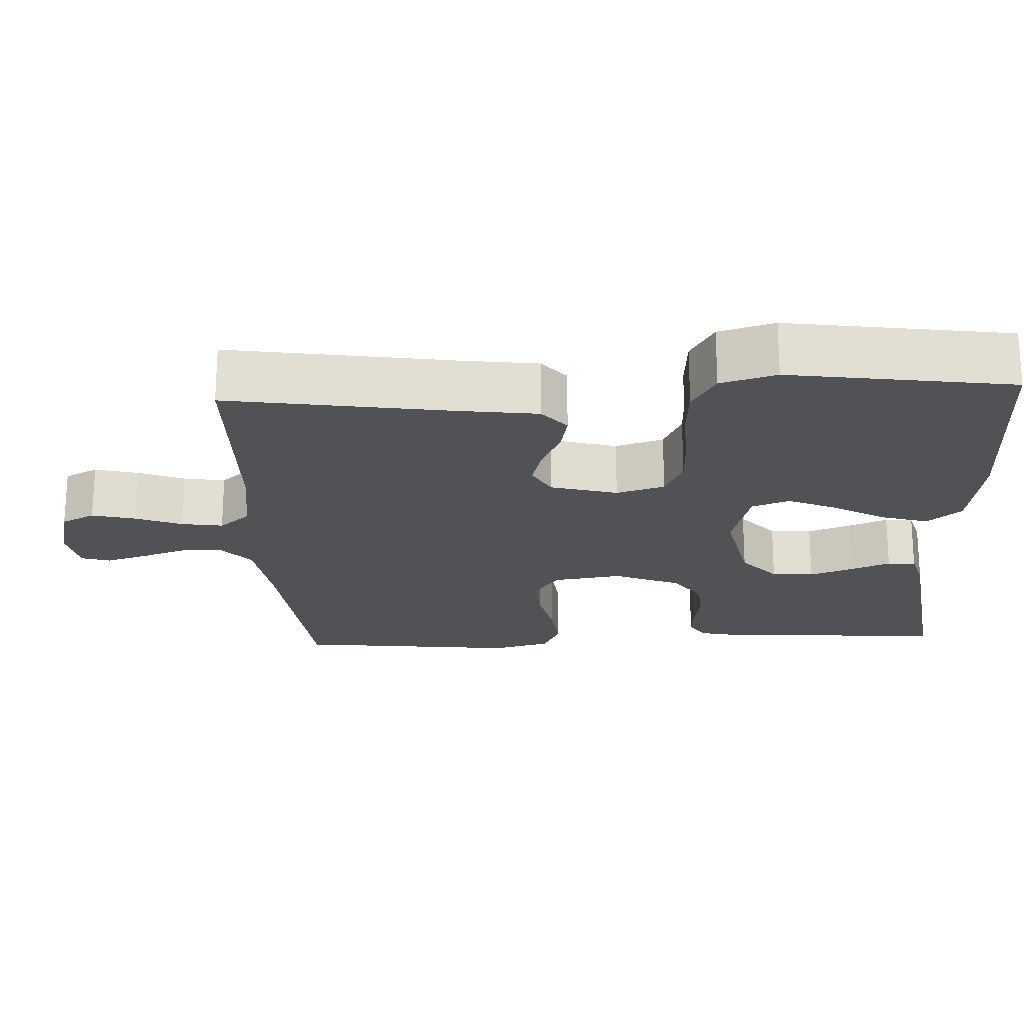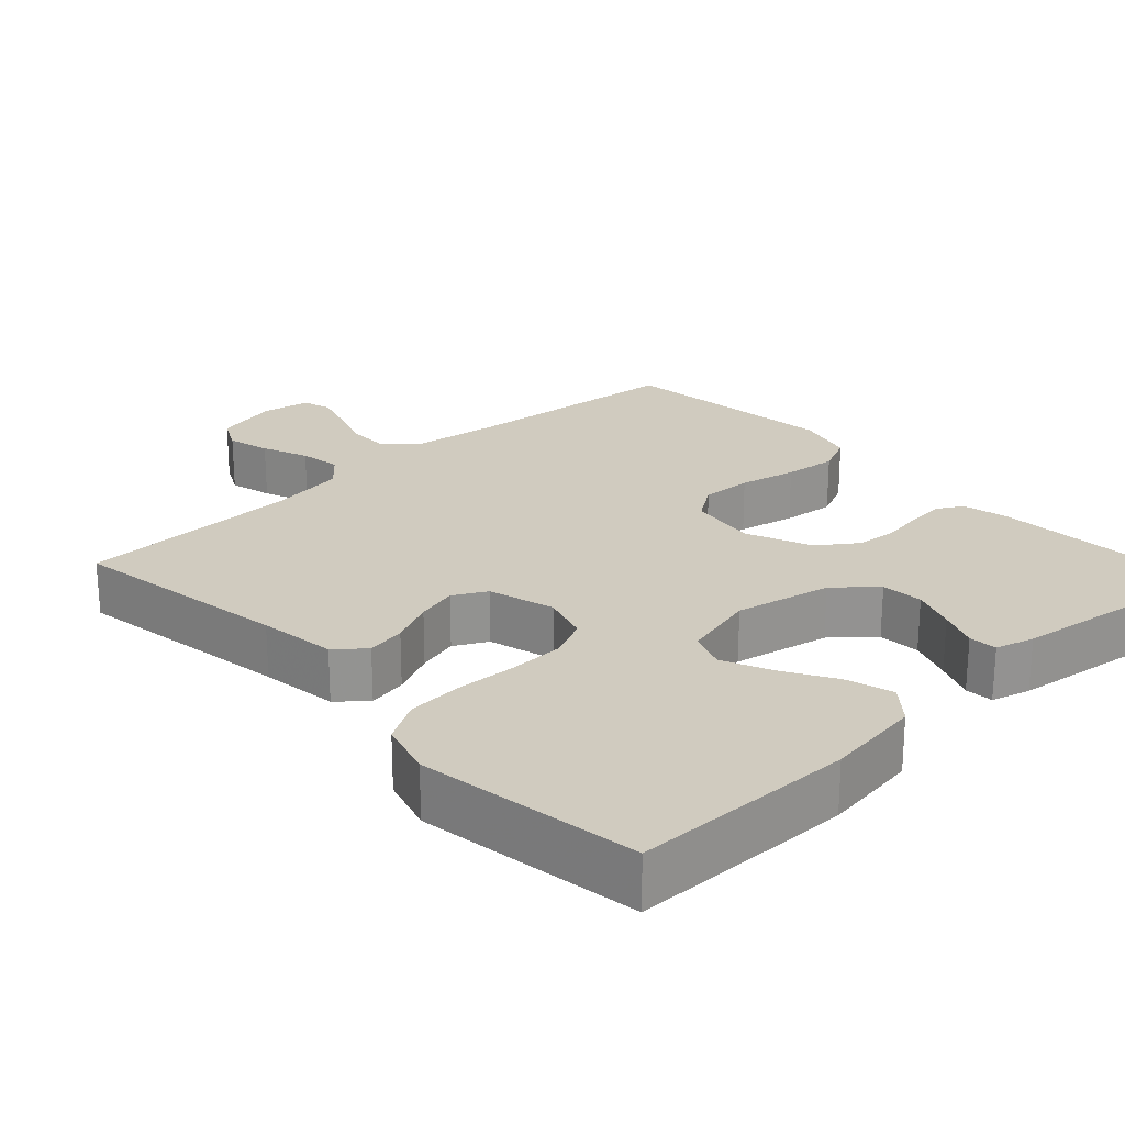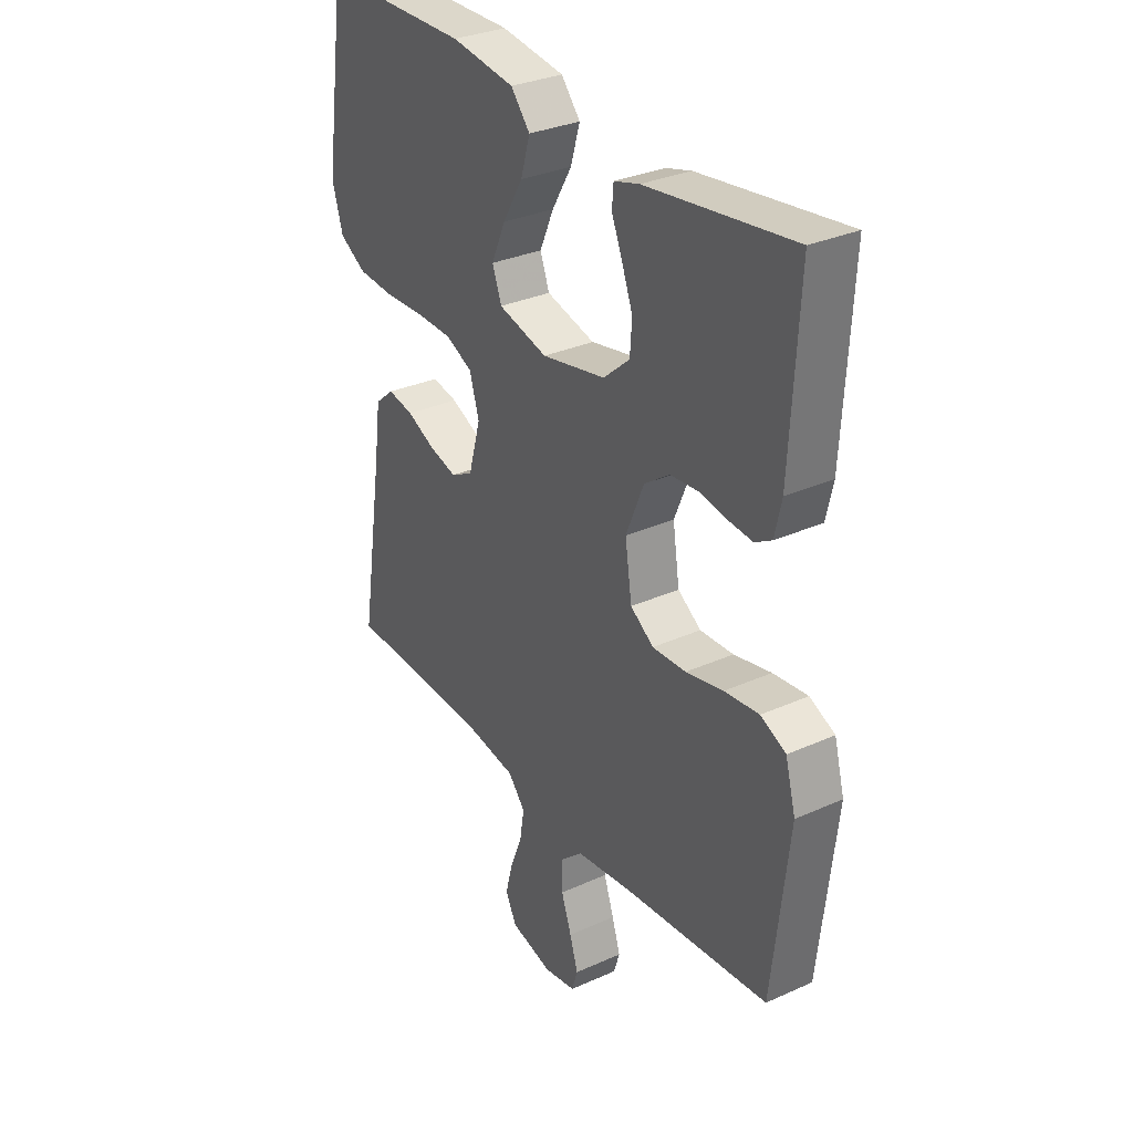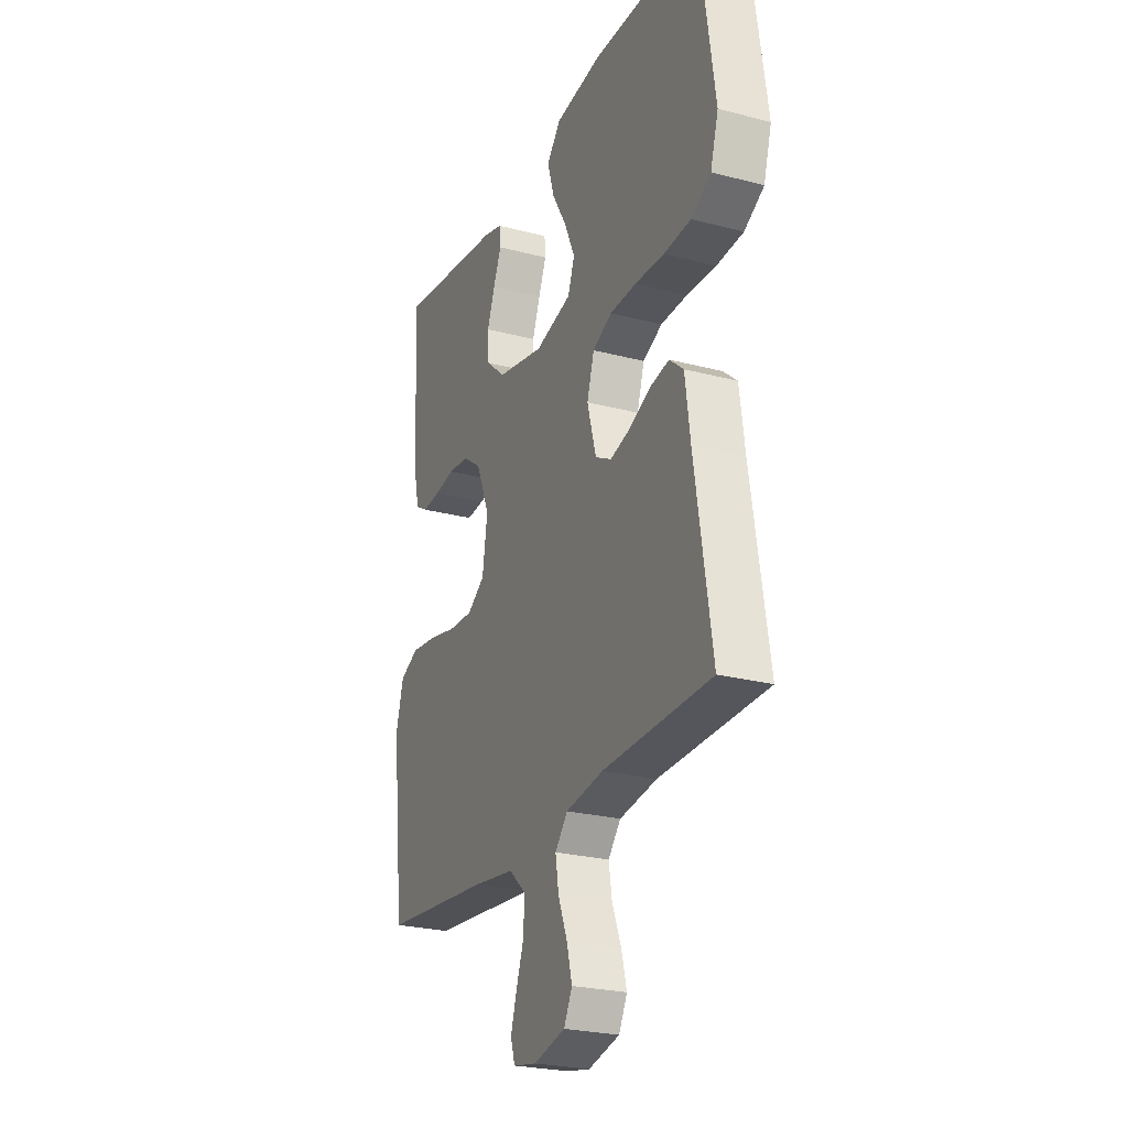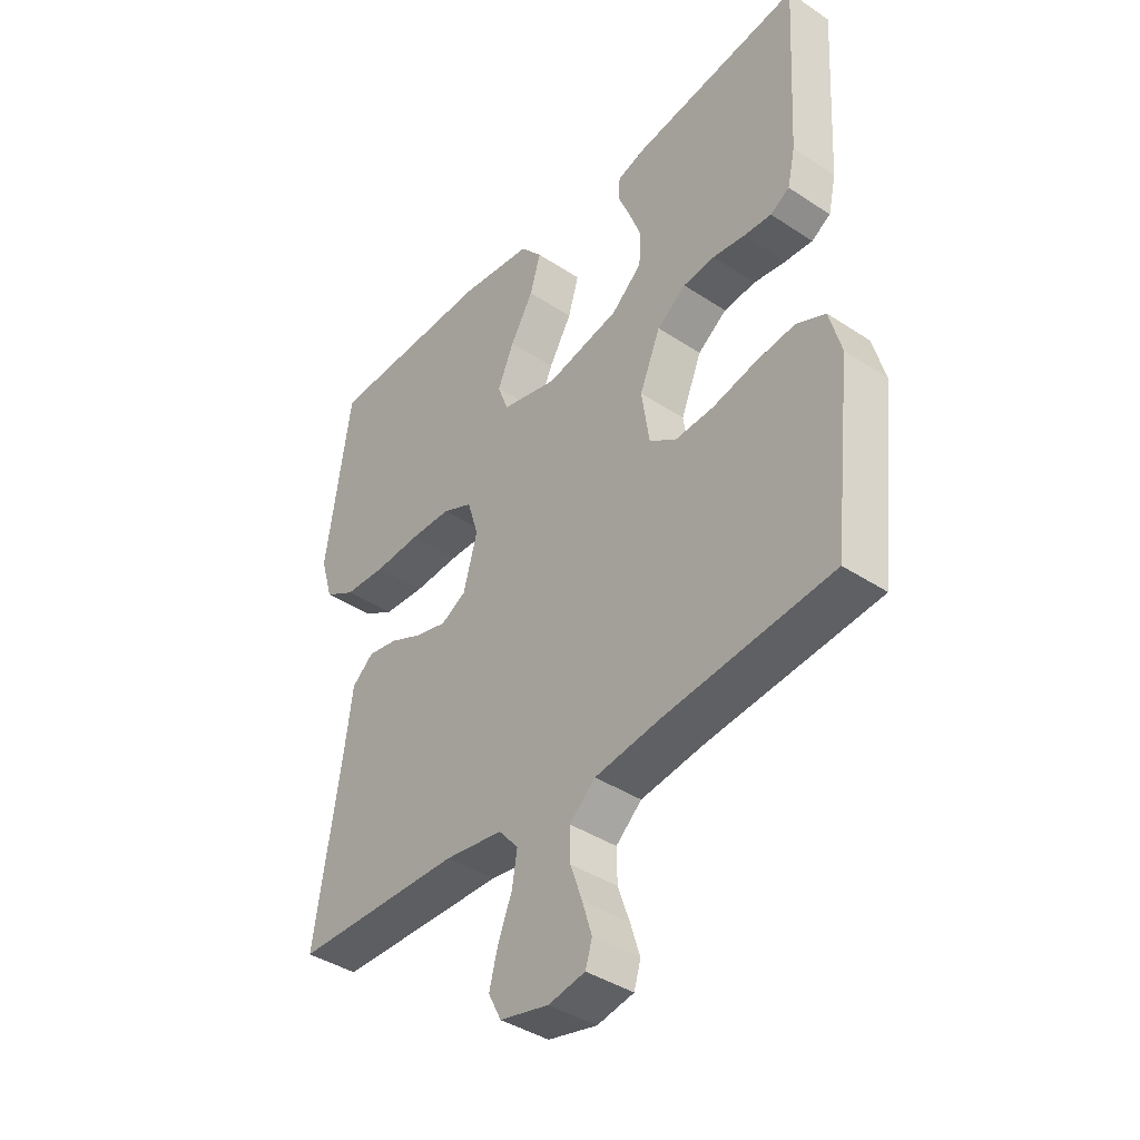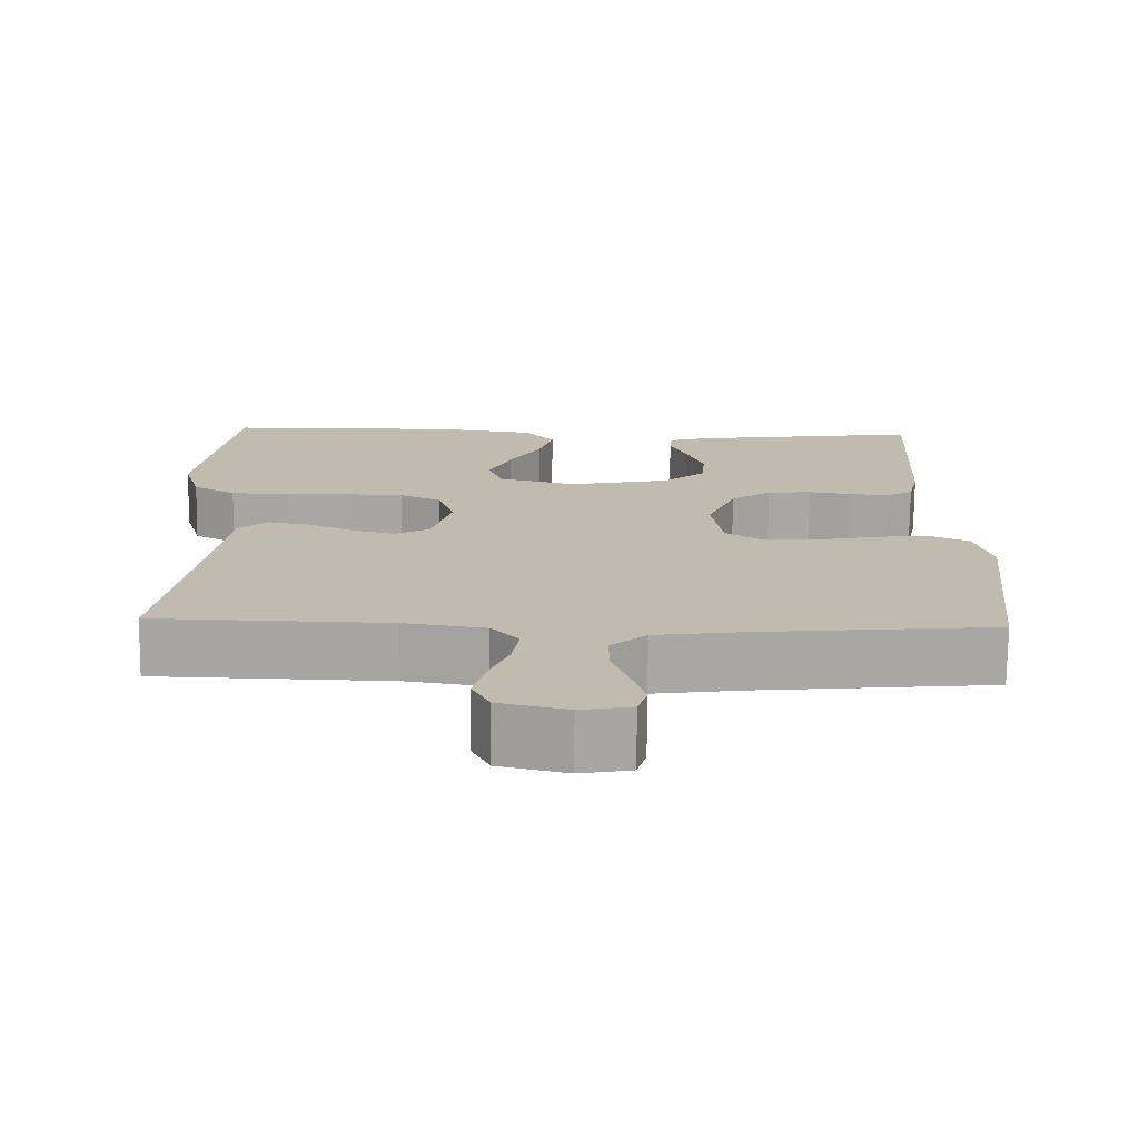
<metadata>
{"format":"obj","ext":"obj","renderer":"f3d","projection":"perspective","resolution":1024,"background":"white","views":[{"elev":-21.1,"azim":-87.3,"up":"+Y"},{"elev":23.7,"azim":-42.9,"up":"+Y"},{"elev":31.5,"azim":57.5,"up":"+Z"},{"elev":-24.9,"azim":-113.2,"up":"+Z"},{"elev":-40.5,"azim":51.0,"up":"+Z"},{"elev":-74.2,"azim":-0.6,"up":"+Z"}]}
</metadata>
<code>
v -0.5 0.07 -0.5
v -0.453 0.07 -0.2
v -0.439 0.07 -0.095
v -0.4 0.07 -0.062
v -0.347 0.07 -0.072
v -0.288 0.07 -0.099
v -0.232 0.07 -0.114
v -0.187 0.07 -0.09
v -0.162 0.07 0
v -0.182 0.07 0.065
v -0.236 0.07 0.09
v -0.31 0.07 0.092
v -0.392 0.07 0.088
v -0.467 0.07 0.093
v -0.522 0.07 0.125
v -0.544 0.07 0.2
v -0.5 0.07 0.5
v -0.2 0.07 0.504
v -0.07 0.07 0.486
v -0.031 0.07 0.44
v -0.05 0.07 0.376
v -0.091 0.07 0.306
v -0.12 0.07 0.24
v -0.101 0.07 0.189
v 0 0.07 0.163
v 0.131 0.07 0.19
v 0.185 0.07 0.237
v 0.189 0.07 0.294
v 0.167 0.07 0.353
v 0.145 0.07 0.406
v 0.148 0.07 0.444
v 0.2 0.07 0.459
v 0.5 0.07 0.5
v 0.483 0.07 0.2
v 0.469 0.07 0.138
v 0.435 0.07 0.118
v 0.385 0.07 0.122
v 0.328 0.07 0.131
v 0.271 0.07 0.126
v 0.219 0.07 0.089
v 0.182 0.07 0
v 0.196 0.07 -0.093
v 0.244 0.07 -0.126
v 0.313 0.07 -0.123
v 0.39 0.07 -0.106
v 0.461 0.07 -0.098
v 0.513 0.07 -0.122
v 0.534 0.07 -0.2
v 0.5 0.07 -0.5
v 0.2 0.07 -0.529
v 0.084 0.07 -0.545
v 0.038 0.07 -0.586
v 0.039 0.07 -0.642
v 0.06 0.07 -0.702
v 0.077 0.07 -0.757
v 0.065 0.07 -0.796
v 0 0.07 -0.808
v -0.087 0.07 -0.787
v -0.11 0.07 -0.742
v -0.095 0.07 -0.684
v -0.07 0.07 -0.621
v -0.061 0.07 -0.565
v -0.096 0.07 -0.524
v -0.2 0.07 -0.508
v -0.5 0 -0.5
v -0.453 0 -0.2
v -0.439 0 -0.095
v -0.4 0 -0.062
v -0.347 0 -0.072
v -0.288 0 -0.099
v -0.232 0 -0.114
v -0.187 0 -0.09
v -0.162 0 0
v -0.182 0 0.065
v -0.236 0 0.09
v -0.31 0 0.092
v -0.392 0 0.088
v -0.467 0 0.093
v -0.522 0 0.125
v -0.544 0 0.2
v -0.5 0 0.5
v -0.2 0 0.504
v -0.07 0 0.486
v -0.031 0 0.44
v -0.05 0 0.376
v -0.091 0 0.306
v -0.12 0 0.24
v -0.101 0 0.189
v 0 0 0.163
v 0.131 0 0.19
v 0.185 0 0.237
v 0.189 0 0.294
v 0.167 0 0.353
v 0.145 0 0.406
v 0.148 0 0.444
v 0.2 0 0.459
v 0.5 0 0.5
v 0.483 0 0.2
v 0.469 0 0.138
v 0.435 0 0.118
v 0.385 0 0.122
v 0.328 0 0.131
v 0.271 0 0.126
v 0.219 0 0.089
v 0.182 0 0
v 0.196 0 -0.093
v 0.244 0 -0.126
v 0.313 0 -0.123
v 0.39 0 -0.106
v 0.461 0 -0.098
v 0.513 0 -0.122
v 0.534 0 -0.2
v 0.5 0 -0.5
v 0.2 0 -0.529
v 0.084 0 -0.545
v 0.038 0 -0.586
v 0.039 0 -0.642
v 0.06 0 -0.702
v 0.077 0 -0.757
v 0.065 0 -0.796
v 0 0 -0.808
v -0.087 0 -0.787
v -0.11 0 -0.742
v -0.095 0 -0.684
v -0.07 0 -0.621
v -0.061 0 -0.565
v -0.096 0 -0.524
v -0.2 0 -0.508
f 58 59 60 61
f 58 61 62
f 57 58 62
f 56 57 62
f 53 54 55 56
f 53 56 62
f 52 53 62 63
f 47 48 49 50
f 47 50 51
f 44 45 46 47
f 43 44 47 51
f 42 43 51 52
f 35 36 37 38
f 33 34 35 38
f 33 38 39
f 32 33 39 40
f 29 30 31 32
f 28 29 32
f 19 20 21 22
f 19 22 23
f 18 19 23
f 17 18 23
f 16 17 23 24
f 12 13 14 15
f 11 12 15 16
f 3 4 5 6
f 2 3 6 7
f 64 1 2 7
f 63 64 7 8
f 41 42 52 63
f 41 63 8 9
f 28 32 40 41
f 27 28 41
f 26 27 41
f 25 26 41 9
f 11 16 24 25
f 10 11 25
f 9 10 25
f 125 124 123 122
f 126 125 122
f 126 122 121
f 126 121 120
f 120 119 118 117
f 126 120 117
f 127 126 117 116
f 114 113 112 111
f 115 114 111
f 111 110 109 108
f 115 111 108 107
f 116 115 107 106
f 102 101 100 99
f 102 99 98 97
f 103 102 97
f 104 103 97 96
f 96 95 94 93
f 96 93 92
f 86 85 84 83
f 87 86 83
f 87 83 82
f 87 82 81
f 88 87 81 80
f 79 78 77 76
f 80 79 76 75
f 70 69 68 67
f 71 70 67 66
f 71 66 65 128
f 72 71 128 127
f 127 116 106 105
f 73 72 127 105
f 105 104 96 92
f 105 92 91
f 105 91 90
f 73 105 90 89
f 89 88 80 75
f 89 75 74
f 89 74 73
f 1 65 66 2
f 2 66 67 3
f 3 67 68 4
f 4 68 69 5
f 5 69 70 6
f 6 70 71 7
f 7 71 72 8
f 8 72 73 9
f 9 73 74 10
f 10 74 75 11
f 11 75 76 12
f 12 76 77 13
f 13 77 78 14
f 14 78 79 15
f 15 79 80 16
f 16 80 81 17
f 17 81 82 18
f 18 82 83 19
f 19 83 84 20
f 20 84 85 21
f 21 85 86 22
f 22 86 87 23
f 23 87 88 24
f 24 88 89 25
f 25 89 90 26
f 26 90 91 27
f 27 91 92 28
f 28 92 93 29
f 29 93 94 30
f 30 94 95 31
f 31 95 96 32
f 32 96 97 33
f 33 97 98 34
f 34 98 99 35
f 35 99 100 36
f 36 100 101 37
f 37 101 102 38
f 38 102 103 39
f 39 103 104 40
f 40 104 105 41
f 41 105 106 42
f 42 106 107 43
f 43 107 108 44
f 44 108 109 45
f 45 109 110 46
f 46 110 111 47
f 47 111 112 48
f 48 112 113 49
f 49 113 114 50
f 50 114 115 51
f 51 115 116 52
f 52 116 117 53
f 53 117 118 54
f 54 118 119 55
f 55 119 120 56
f 56 120 121 57
f 57 121 122 58
f 58 122 123 59
f 59 123 124 60
f 60 124 125 61
f 61 125 126 62
f 62 126 127 63
f 63 127 128 64
f 64 128 65 1

</code>
